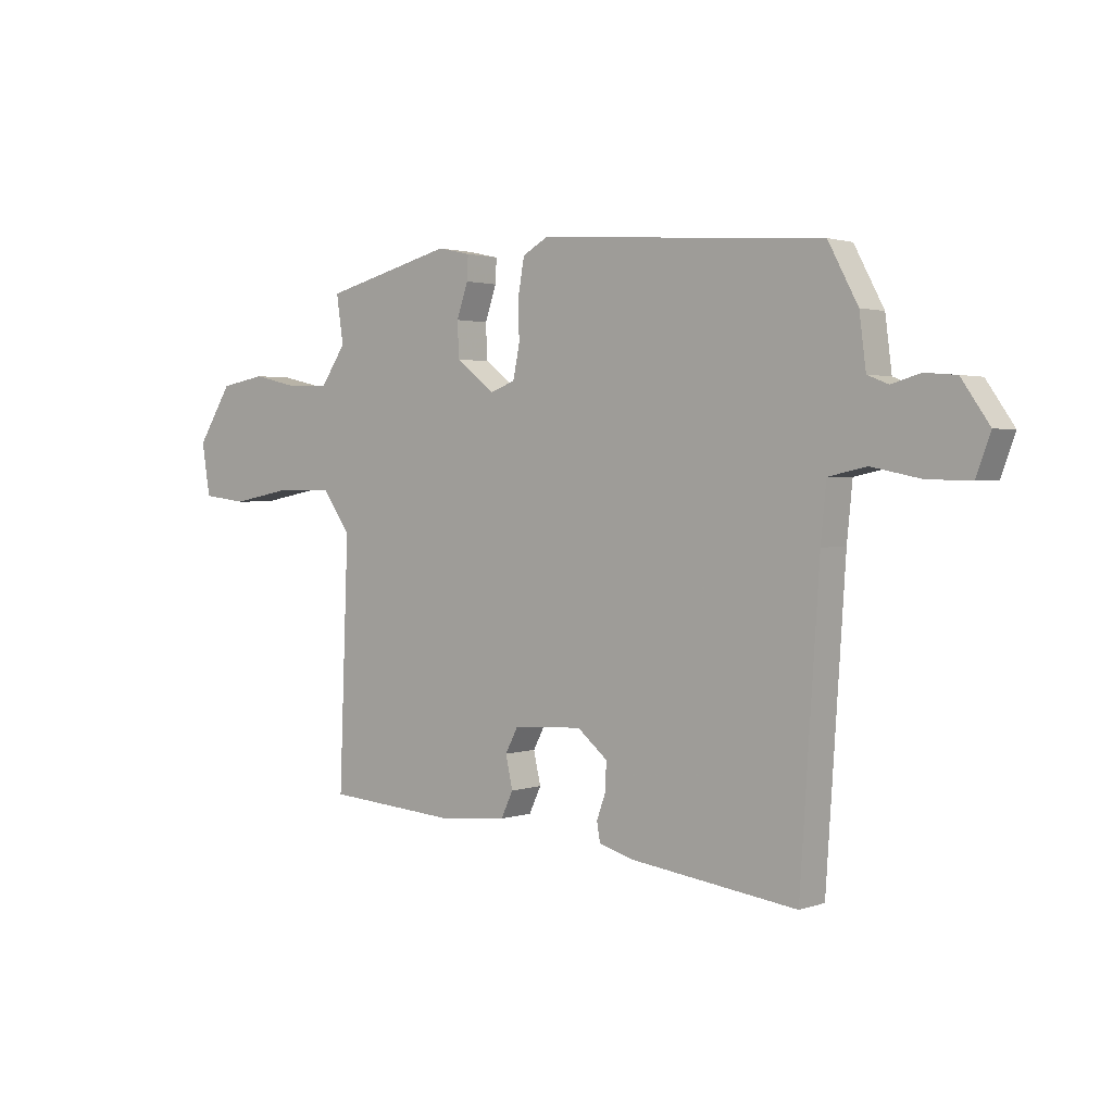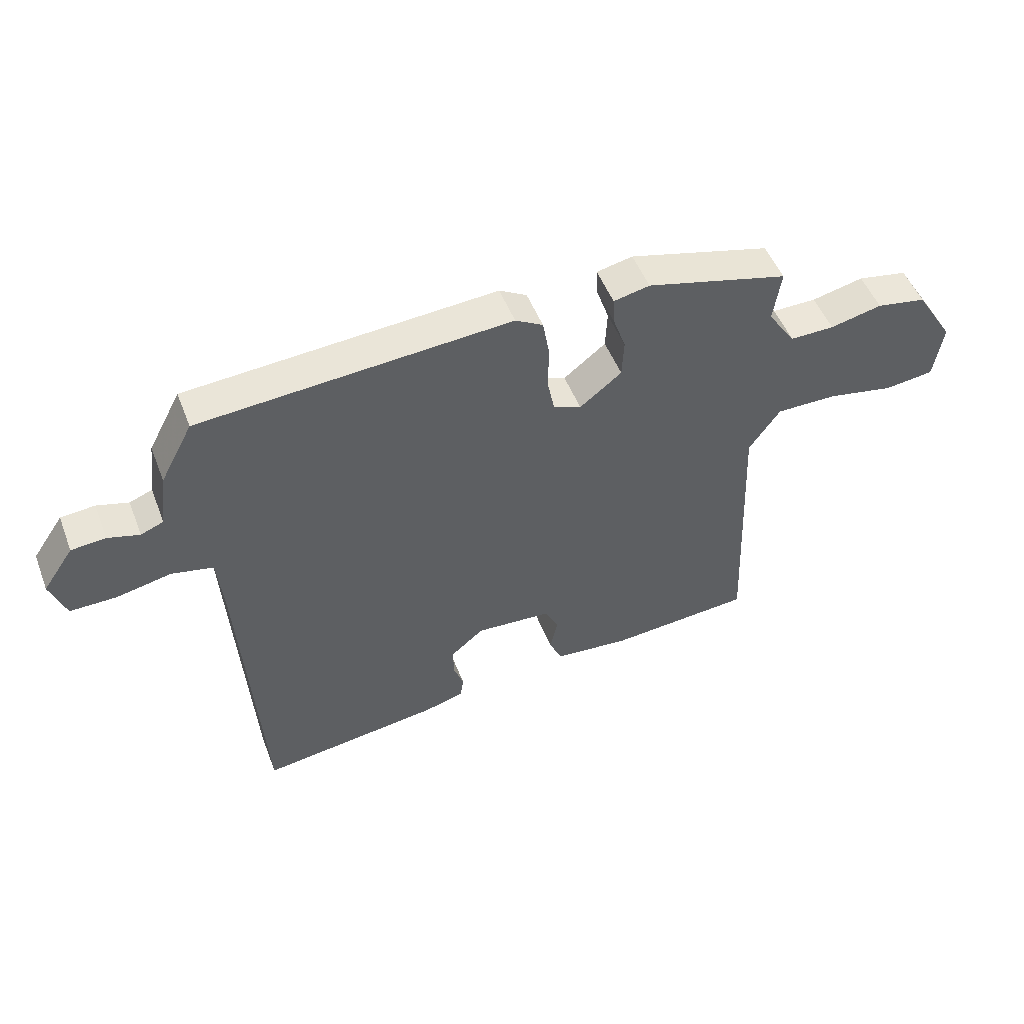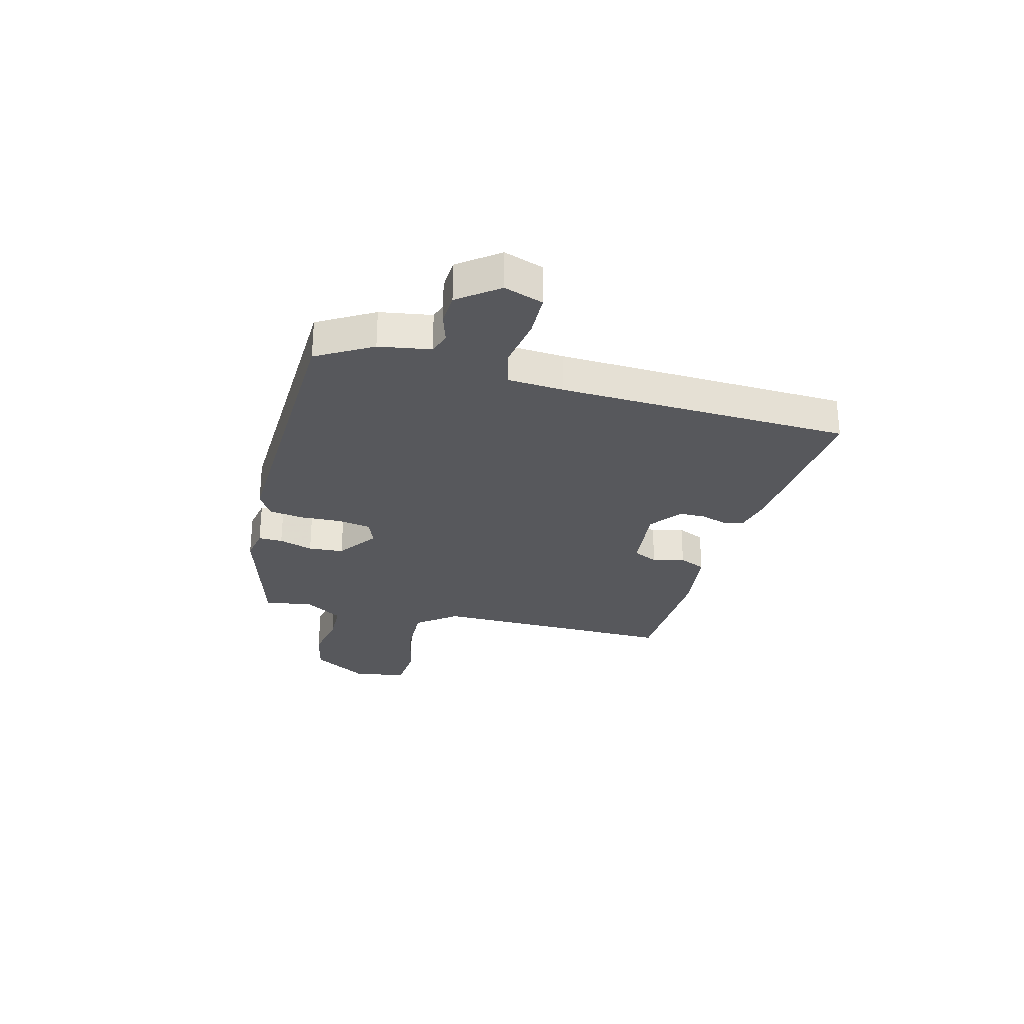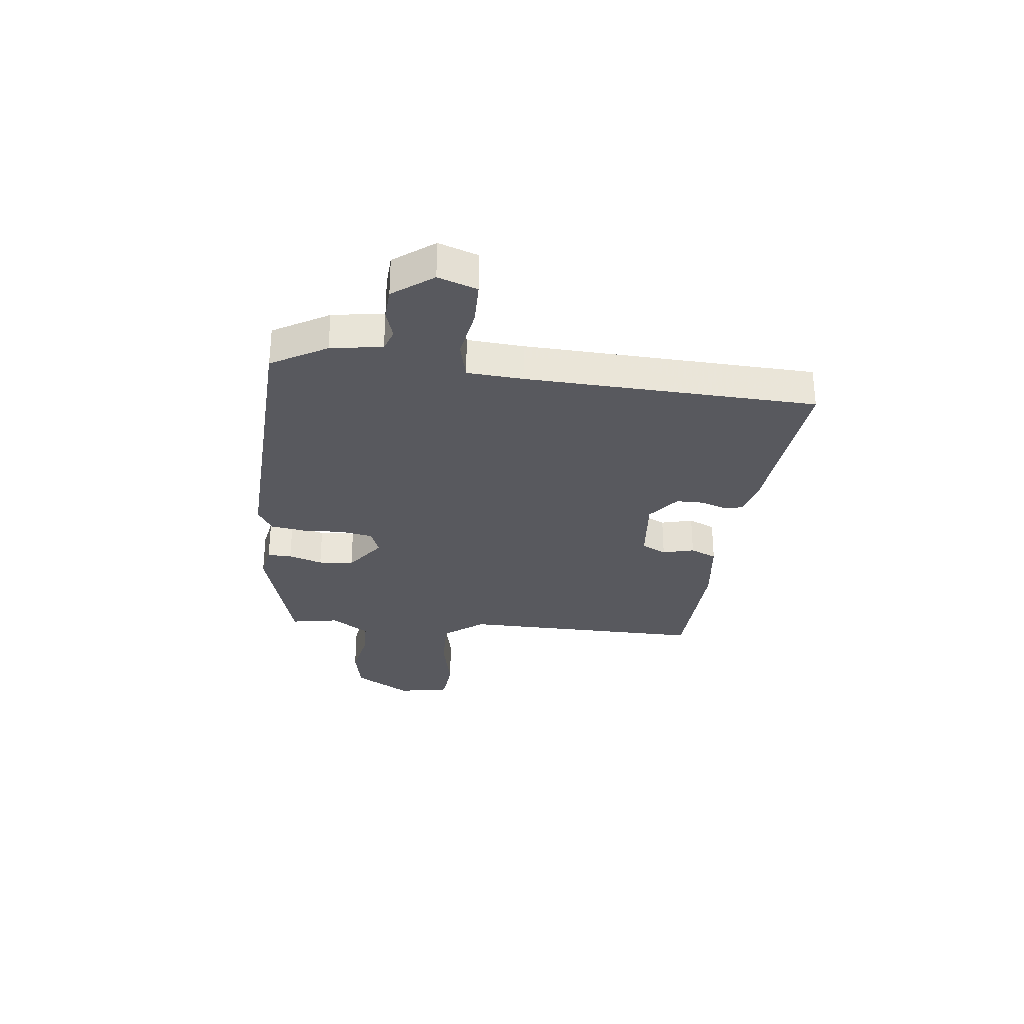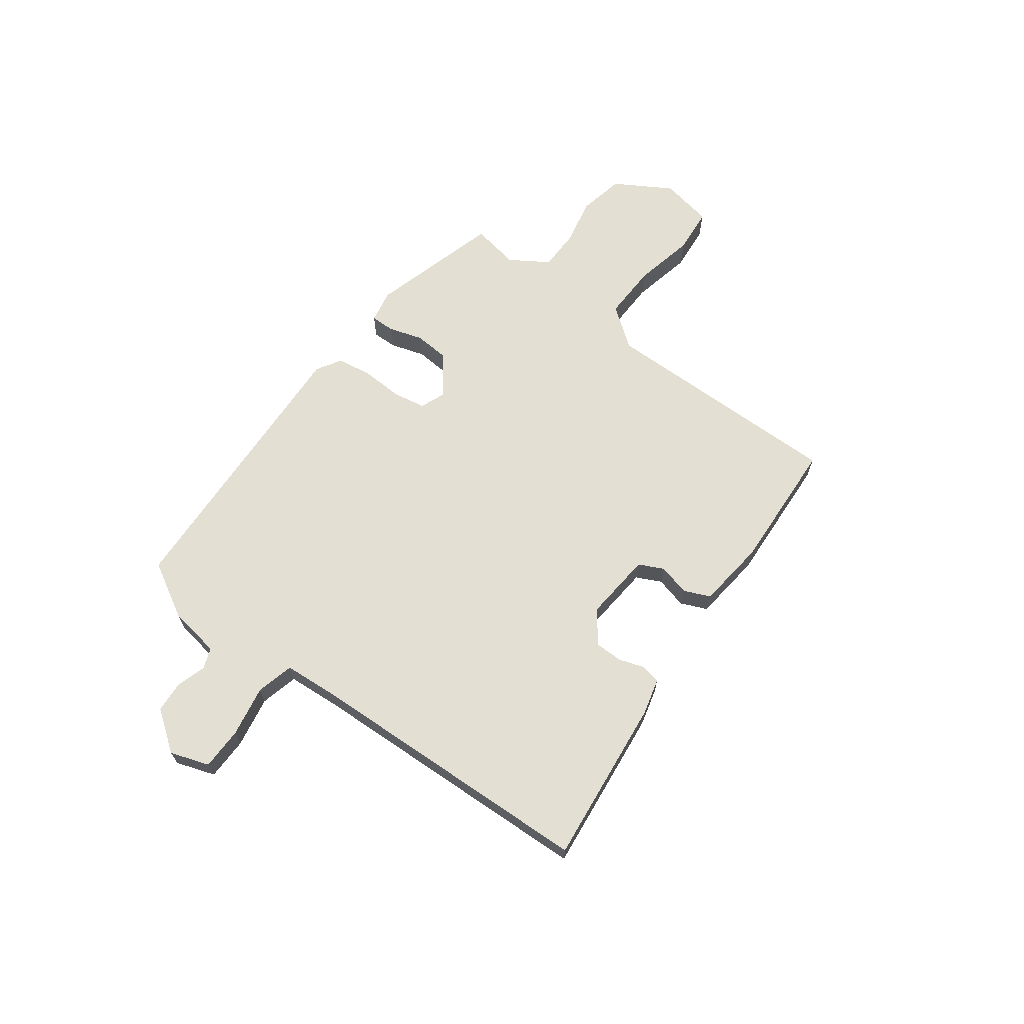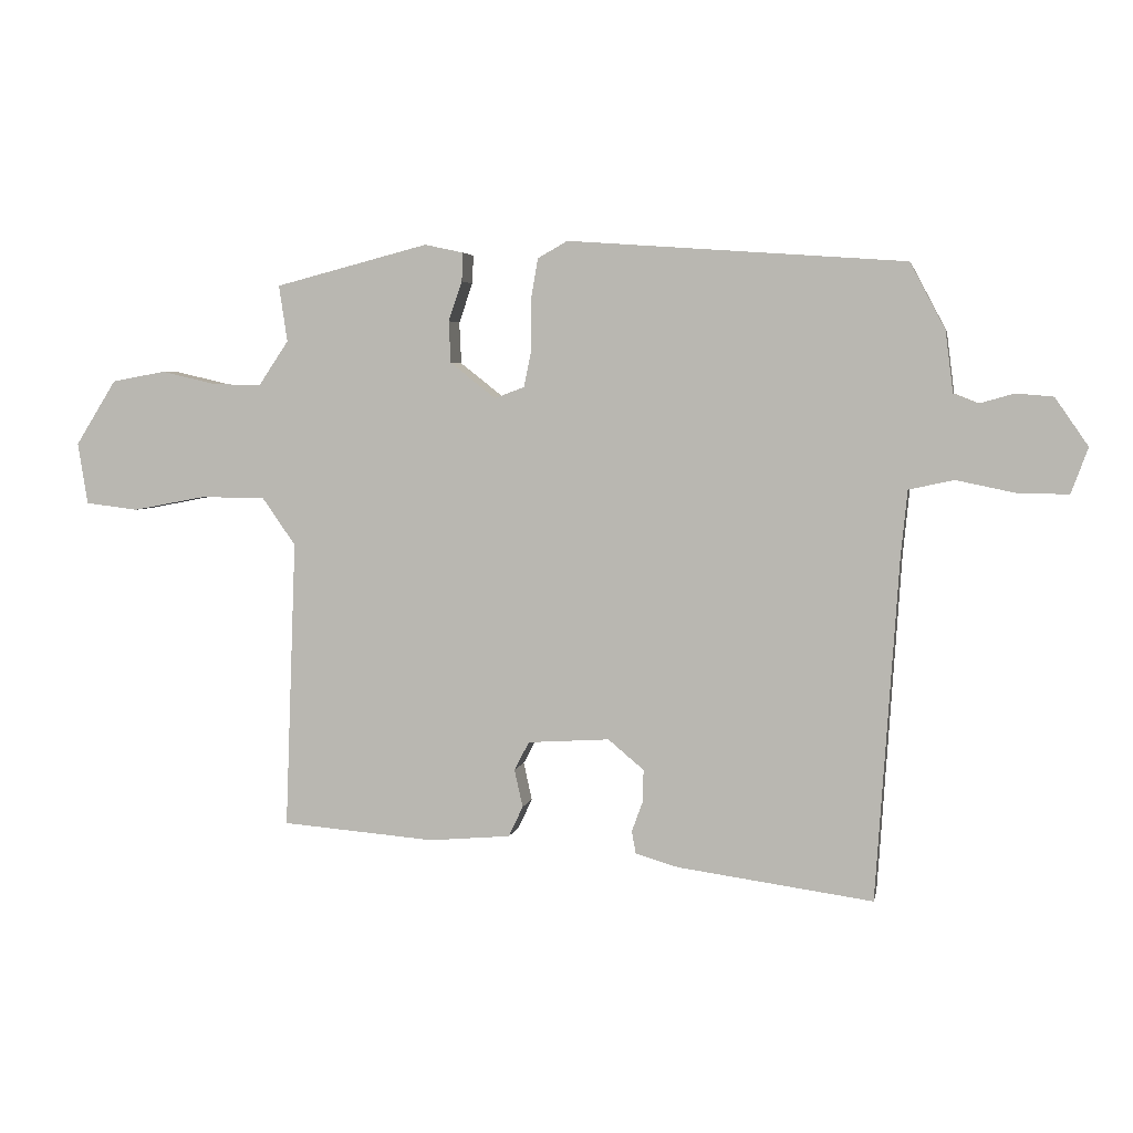
<metadata>
{"format":"obj","ext":"obj","renderer":"f3d","projection":"perspective","resolution":1024,"background":"white","views":[{"elev":1.8,"azim":39.4,"up":"+Z"},{"elev":50.3,"azim":159.2,"up":"+Z"},{"elev":-28.5,"azim":77.4,"up":"+Y"},{"elev":-30.4,"azim":85.1,"up":"+Y"},{"elev":66.7,"azim":128.1,"up":"+Y"},{"elev":4.1,"azim":11.0,"up":"+Z"}]}
</metadata>
<code>
v -0.492 0.07 -0.431
v -0.475 0.07 0.014
v -0.527 0.07 0.088
v -0.628 0.07 0.088
v -0.739 0.07 0.067
v -0.821 0.07 0.077
v -0.836 0.07 0.172
v -0.773 0.07 0.272
v -0.69 0.07 0.287
v -0.604 0.07 0.267
v -0.53 0.07 0.266
v -0.484 0.07 0.334
v -0.497 0.07 0.421
v -0.26 0.07 0.482
v -0.2 0.07 0.469
v -0.202 0.07 0.425
v -0.223 0.07 0.364
v -0.22 0.07 0.3
v -0.15 0.07 0.245
v -0.104 0.07 0.262
v -0.092 0.07 0.321
v -0.093 0.07 0.396
v -0.082 0.07 0.459
v -0.036 0.07 0.485
v 0.483 0.07 0.448
v 0.537 0.07 0.346
v 0.549 0.07 0.252
v 0.587 0.07 0.237
v 0.64 0.07 0.252
v 0.697 0.07 0.247
v 0.748 0.07 0.173
v 0.722 0.07 0.103
v 0.645 0.07 0.104
v 0.553 0.07 0.123
v 0.484 0.07 0.108
v 0.474 0.07 0.007
v 0.439 0.07 -0.519
v 0.138 0.07 -0.478
v 0.072 0.07 -0.459
v 0.066 0.07 -0.424
v 0.083 0.07 -0.377
v 0.084 0.07 -0.328
v 0.029 0.07 -0.282
v -0.097 0.07 -0.29
v -0.12 0.07 -0.334
v -0.107 0.07 -0.392
v -0.129 0.07 -0.439
v -0.255 0.07 -0.45
v -0.492 0 -0.431
v -0.475 0 0.014
v -0.527 0 0.088
v -0.628 0 0.088
v -0.739 0 0.067
v -0.821 0 0.077
v -0.836 0 0.172
v -0.773 0 0.272
v -0.69 0 0.287
v -0.604 0 0.267
v -0.53 0 0.266
v -0.484 0 0.334
v -0.497 0 0.421
v -0.26 0 0.482
v -0.2 0 0.469
v -0.202 0 0.425
v -0.223 0 0.364
v -0.22 0 0.3
v -0.15 0 0.245
v -0.104 0 0.262
v -0.092 0 0.321
v -0.093 0 0.396
v -0.082 0 0.459
v -0.036 0 0.485
v 0.483 0 0.448
v 0.537 0 0.346
v 0.549 0 0.252
v 0.587 0 0.237
v 0.64 0 0.252
v 0.697 0 0.247
v 0.748 0 0.173
v 0.722 0 0.103
v 0.645 0 0.104
v 0.553 0 0.123
v 0.484 0 0.108
v 0.474 0 0.007
v 0.439 0 -0.519
v 0.138 0 -0.478
v 0.072 0 -0.459
v 0.066 0 -0.424
v 0.083 0 -0.377
v 0.084 0 -0.328
v 0.029 0 -0.282
v -0.097 0 -0.29
v -0.12 0 -0.334
v -0.107 0 -0.392
v -0.129 0 -0.439
v -0.255 0 -0.45
f 45 46 47 48
f 44 45 48 1
f 38 39 40 41
f 36 37 38 41
f 35 36 41 42
f 31 32 33 34
f 31 34 35
f 28 29 30 31
f 27 28 31 35
f 21 22 23 24
f 20 21 24 25
f 19 20 25 26
f 14 15 16 17
f 12 13 14 17
f 11 12 17 18
f 7 8 9 10
f 7 10 11
f 4 5 6 7
f 3 4 7 11
f 2 3 11 18
f 44 1 2 18
f 27 35 42 43
f 19 26 27 43
f 18 19 43 44
f 96 95 94 93
f 49 96 93 92
f 89 88 87 86
f 89 86 85 84
f 90 89 84 83
f 82 81 80 79
f 83 82 79
f 79 78 77 76
f 83 79 76 75
f 72 71 70 69
f 73 72 69 68
f 74 73 68 67
f 65 64 63 62
f 65 62 61 60
f 66 65 60 59
f 58 57 56 55
f 59 58 55
f 55 54 53 52
f 59 55 52 51
f 66 59 51 50
f 66 50 49 92
f 91 90 83 75
f 91 75 74 67
f 92 91 67 66
f 1 49 50 2
f 2 50 51 3
f 3 51 52 4
f 4 52 53 5
f 5 53 54 6
f 6 54 55 7
f 7 55 56 8
f 8 56 57 9
f 9 57 58 10
f 10 58 59 11
f 11 59 60 12
f 12 60 61 13
f 13 61 62 14
f 14 62 63 15
f 15 63 64 16
f 16 64 65 17
f 17 65 66 18
f 18 66 67 19
f 19 67 68 20
f 20 68 69 21
f 21 69 70 22
f 22 70 71 23
f 23 71 72 24
f 24 72 73 25
f 25 73 74 26
f 26 74 75 27
f 27 75 76 28
f 28 76 77 29
f 29 77 78 30
f 30 78 79 31
f 31 79 80 32
f 32 80 81 33
f 33 81 82 34
f 34 82 83 35
f 35 83 84 36
f 36 84 85 37
f 37 85 86 38
f 38 86 87 39
f 39 87 88 40
f 40 88 89 41
f 41 89 90 42
f 42 90 91 43
f 43 91 92 44
f 44 92 93 45
f 45 93 94 46
f 46 94 95 47
f 47 95 96 48
f 48 96 49 1

</code>
